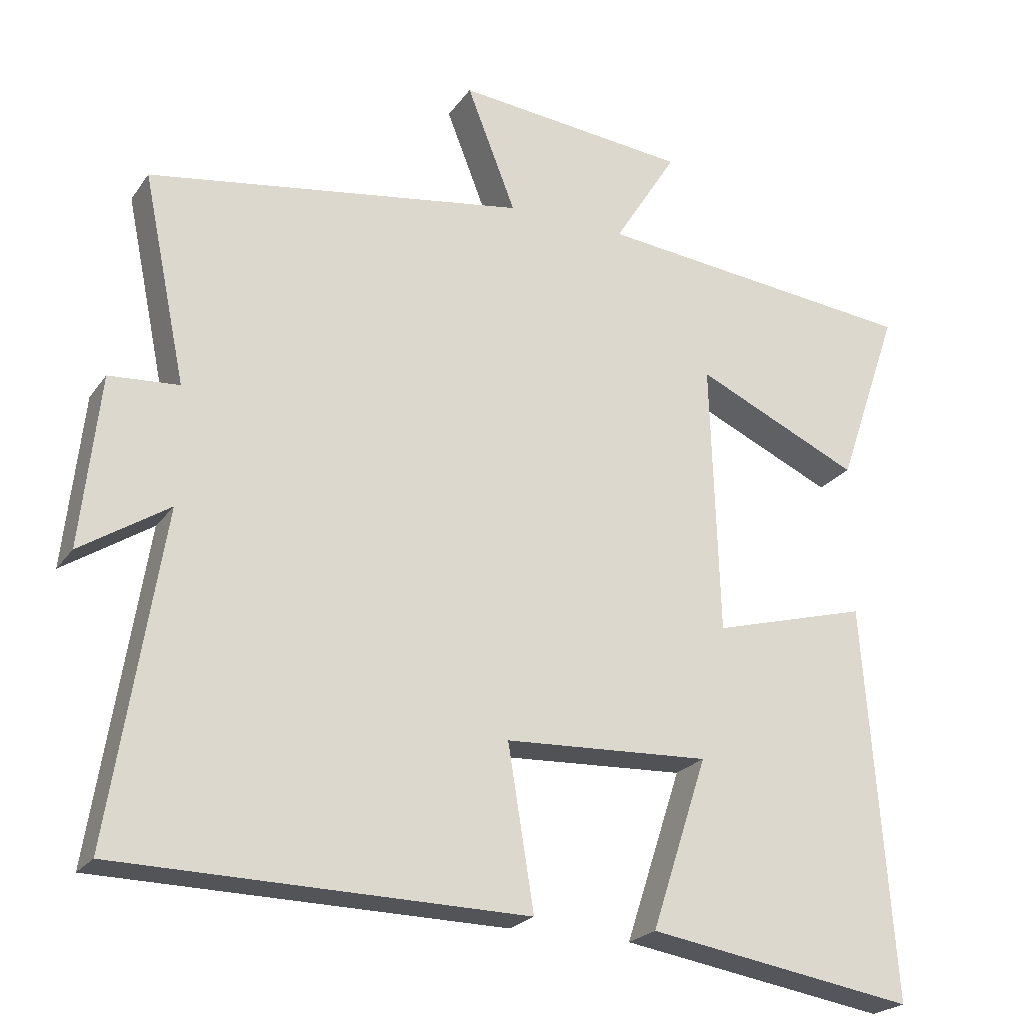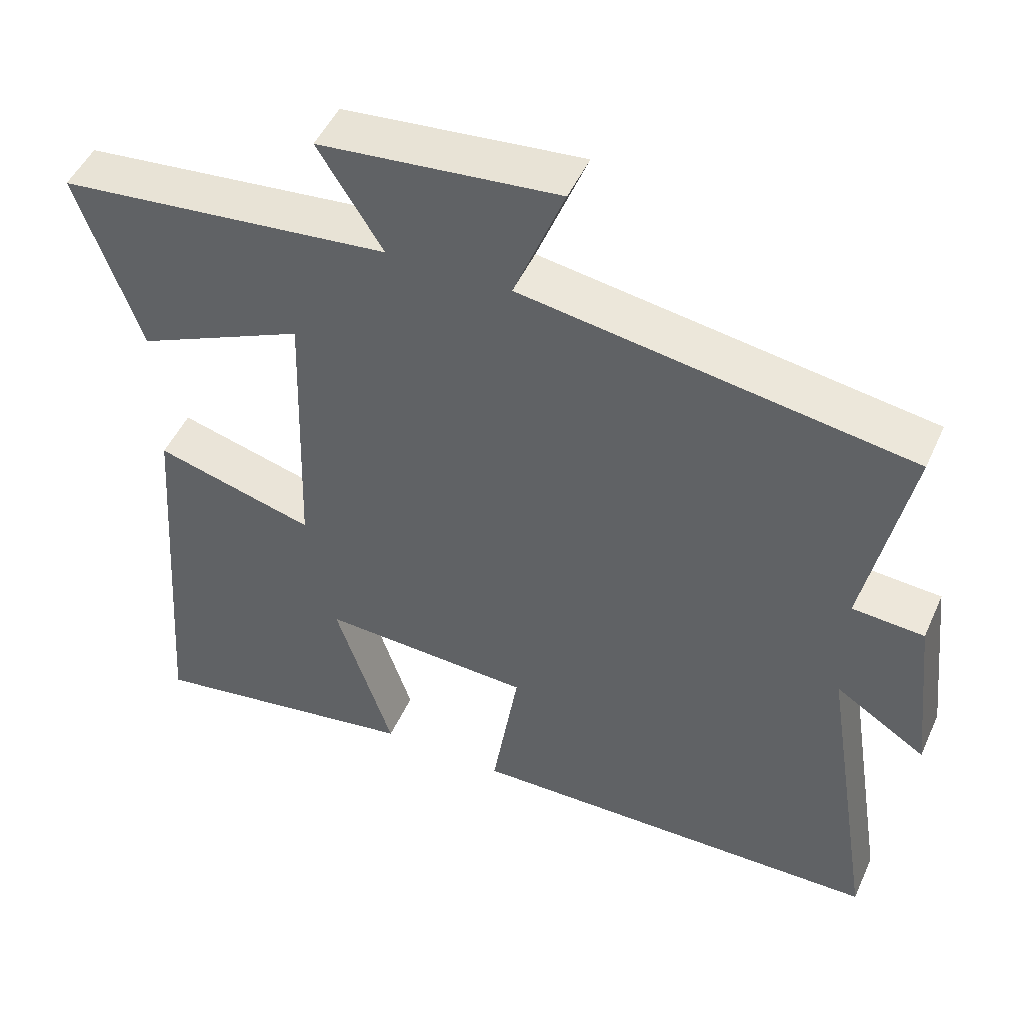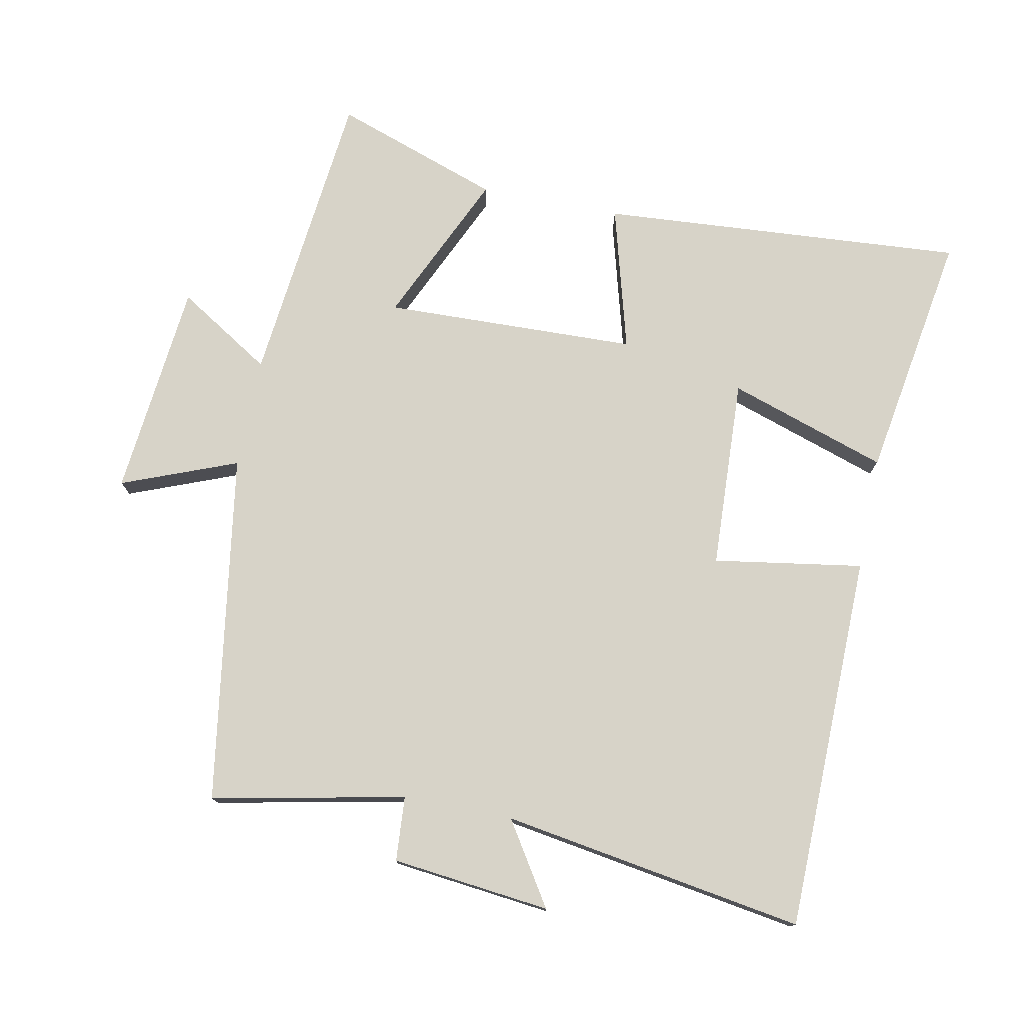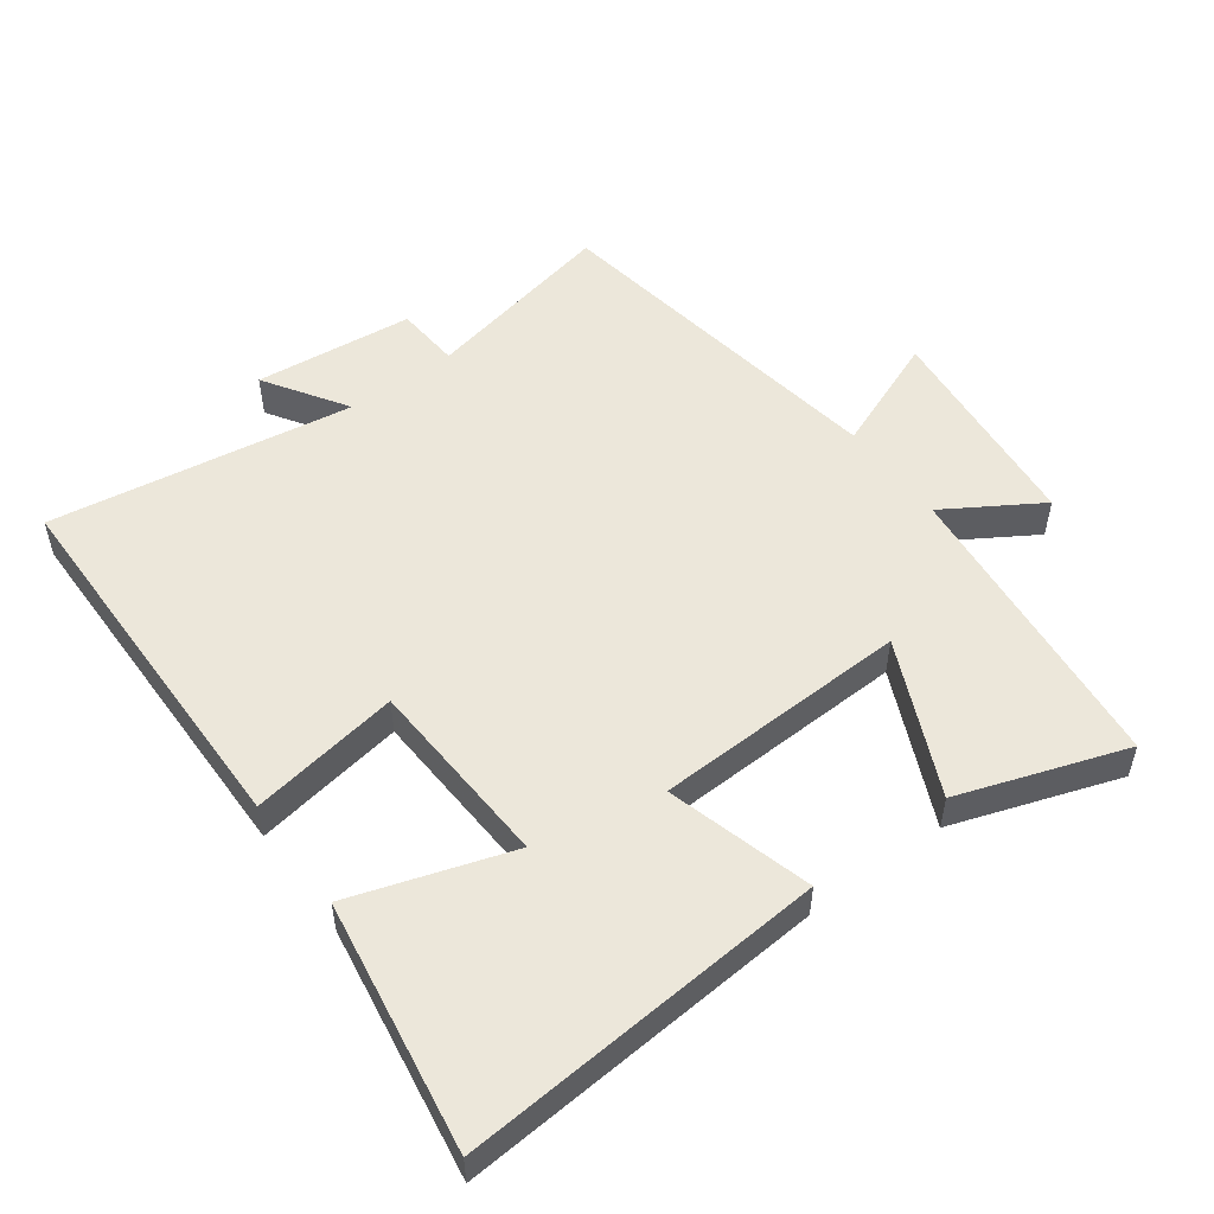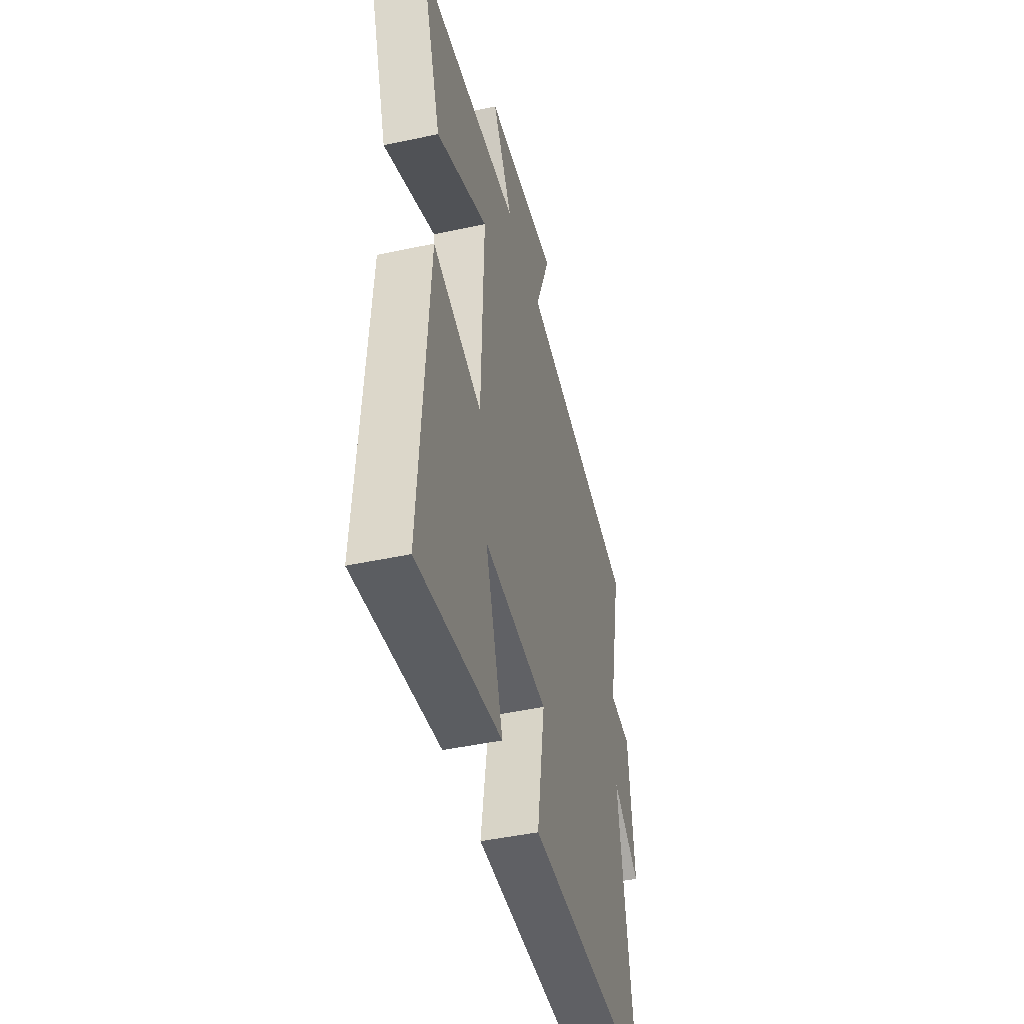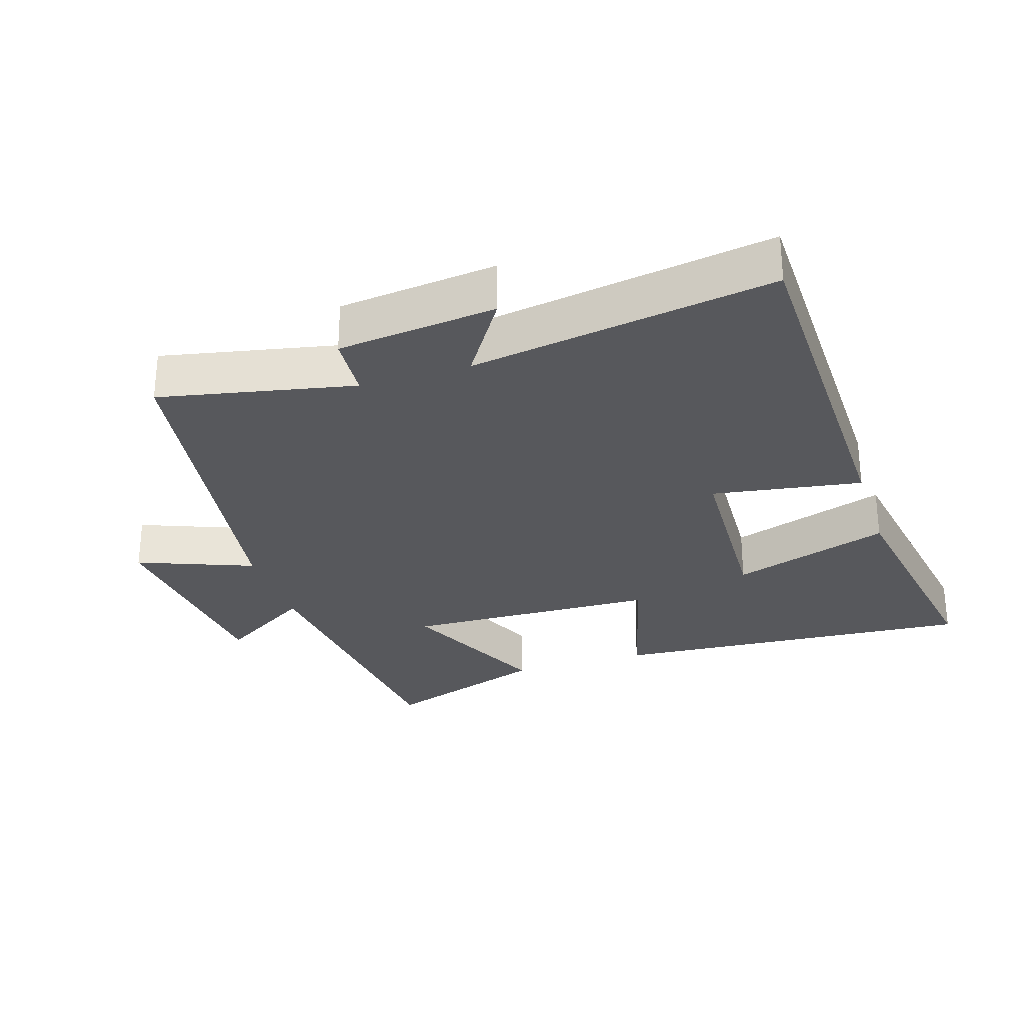
<metadata>
{"format":"obj","ext":"obj","renderer":"f3d","projection":"perspective","resolution":1024,"background":"white","views":[{"elev":-22.8,"azim":154.0,"up":"+Z"},{"elev":48.6,"azim":23.6,"up":"+Z"},{"elev":76.5,"azim":101.3,"up":"+Y"},{"elev":52.7,"azim":-126.5,"up":"+Y"},{"elev":-45.3,"azim":-76.0,"up":"+Z"},{"elev":-28.6,"azim":107.8,"up":"+Y"}]}
</metadata>
<code>
v 0.572 0.07 -0.492
v 0.005 0.07 -0.5
v 0.041 0.07 -0.276
v -0.245 0.07 -0.262
v -0.167 0.07 -0.5
v -0.54 0.07 -0.56
v -0.5 0.07 -0.012
v -0.283 0.07 -0.072
v -0.271 0.07 0.308
v -0.5 0.07 0.204
v -0.586 0.07 0.453
v -0.134 0.07 0.5
v -0.222 0.07 0.641
v 0.102 0.07 0.673
v 0.034 0.07 0.5
v 0.56 0.07 0.418
v 0.5 0.07 0.128
v 0.597 0.07 0.121
v 0.623 0.07 -0.117
v 0.5 0.07 -0.038
v 0.572 0 -0.492
v 0.005 0 -0.5
v 0.041 0 -0.276
v -0.245 0 -0.262
v -0.167 0 -0.5
v -0.54 0 -0.56
v -0.5 0 -0.012
v -0.283 0 -0.072
v -0.271 0 0.308
v -0.5 0 0.204
v -0.586 0 0.453
v -0.134 0 0.5
v -0.222 0 0.641
v 0.102 0 0.673
v 0.034 0 0.5
v 0.56 0 0.418
v 0.5 0 0.128
v 0.597 0 0.121
v 0.623 0 -0.117
v 0.5 0 -0.038
f 17 18 19 20
f 15 16 17
f 15 17 20
f 12 13 14 15
f 11 12 15
f 10 11 15
f 9 10 15
f 15 20 1
f 9 15 1
f 8 9 1
f 4 5 6 7
f 3 4 7 8
f 1 2 3
f 1 3 8
f 40 39 38 37
f 37 36 35
f 40 37 35
f 35 34 33 32
f 35 32 31
f 35 31 30
f 35 30 29
f 21 40 35
f 21 35 29
f 21 29 28
f 27 26 25 24
f 28 27 24 23
f 23 22 21
f 28 23 21
f 1 21 22 2
f 2 22 23 3
f 3 23 24 4
f 4 24 25 5
f 5 25 26 6
f 6 26 27 7
f 7 27 28 8
f 8 28 29 9
f 9 29 30 10
f 10 30 31 11
f 11 31 32 12
f 12 32 33 13
f 13 33 34 14
f 14 34 35 15
f 15 35 36 16
f 16 36 37 17
f 17 37 38 18
f 18 38 39 19
f 19 39 40 20
f 20 40 21 1

</code>
